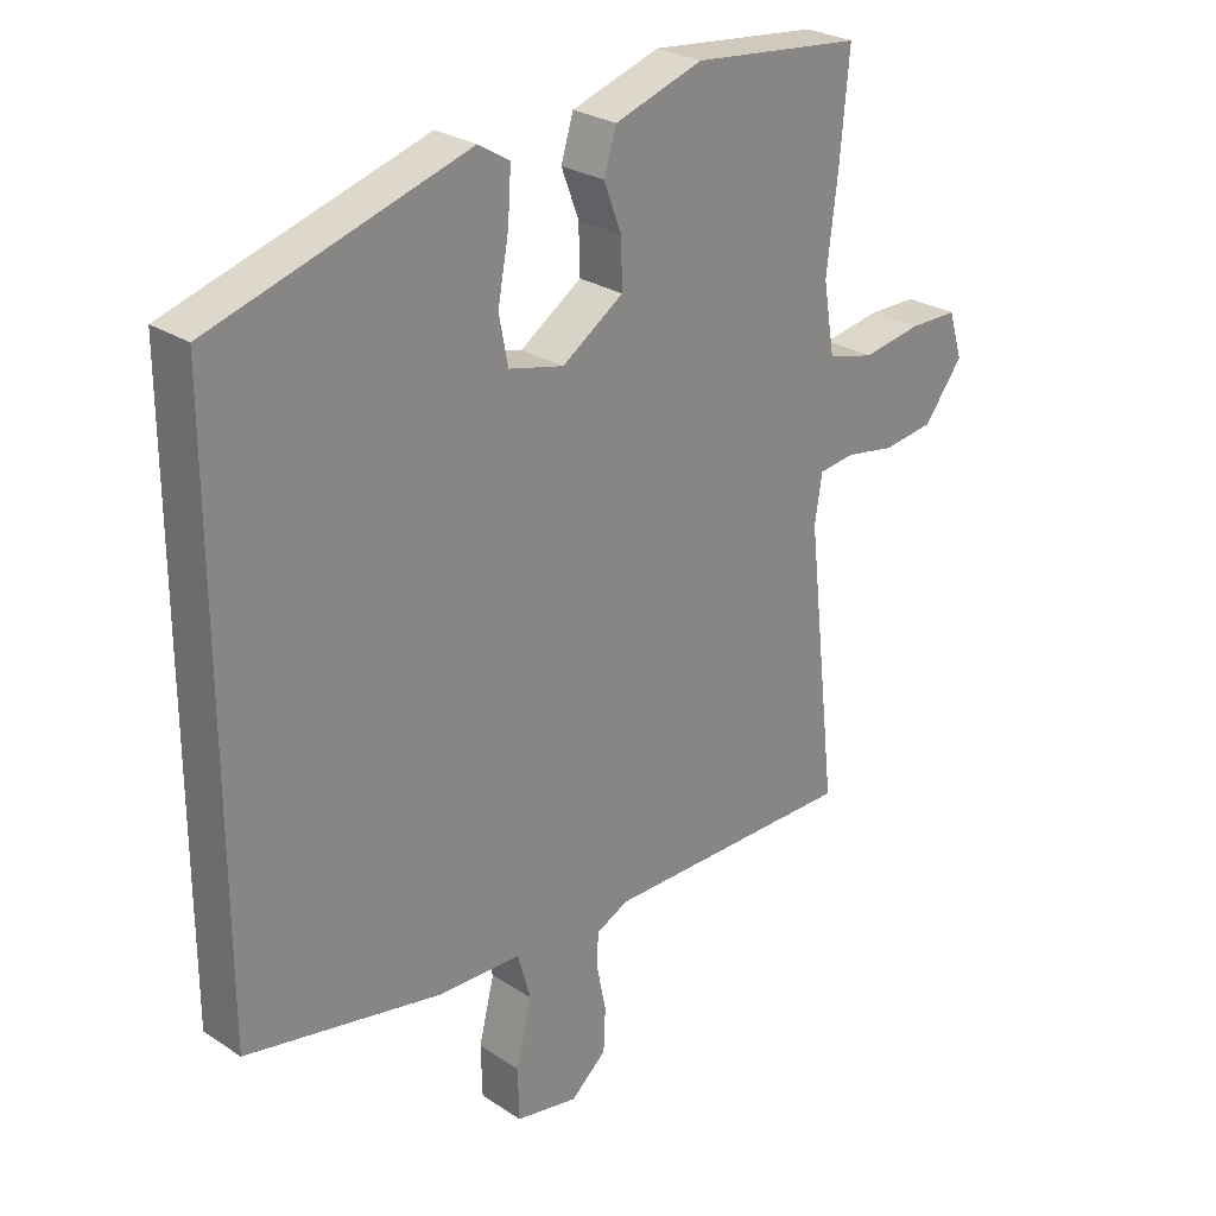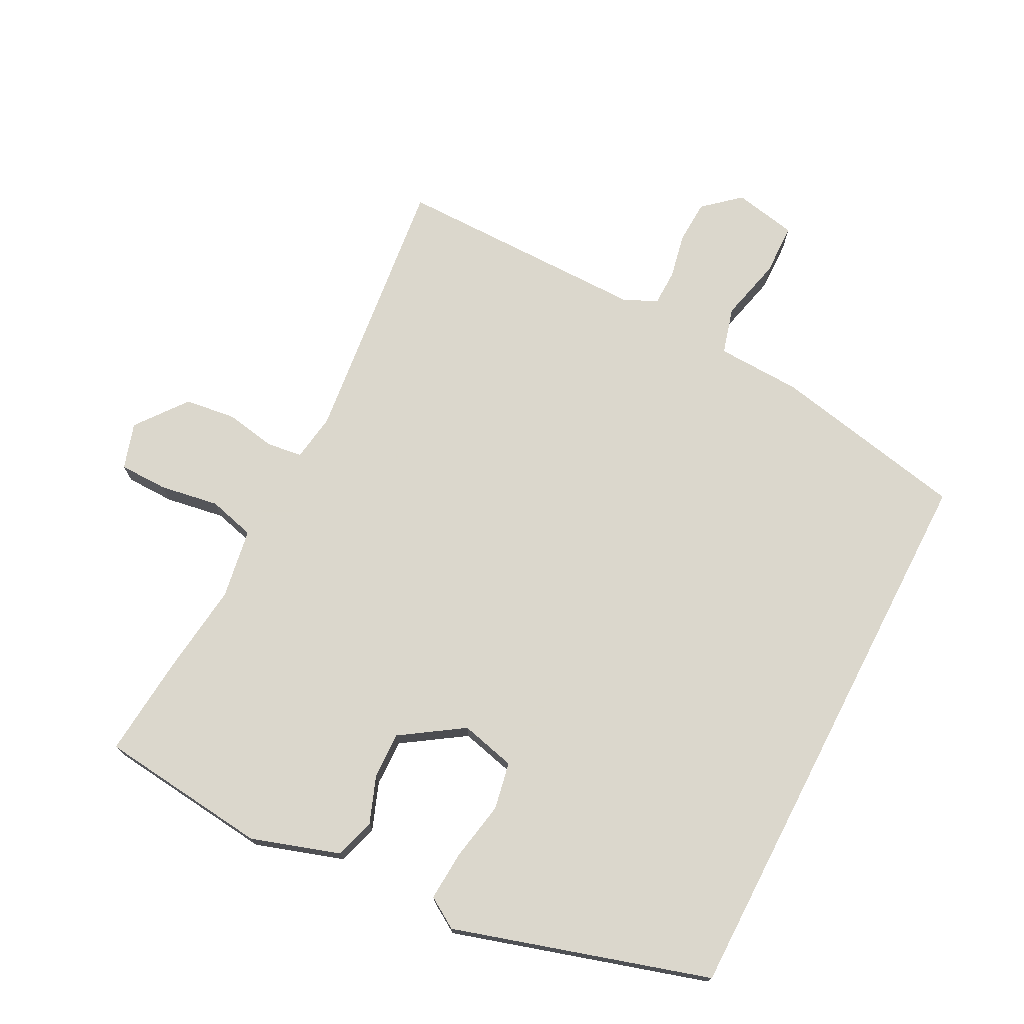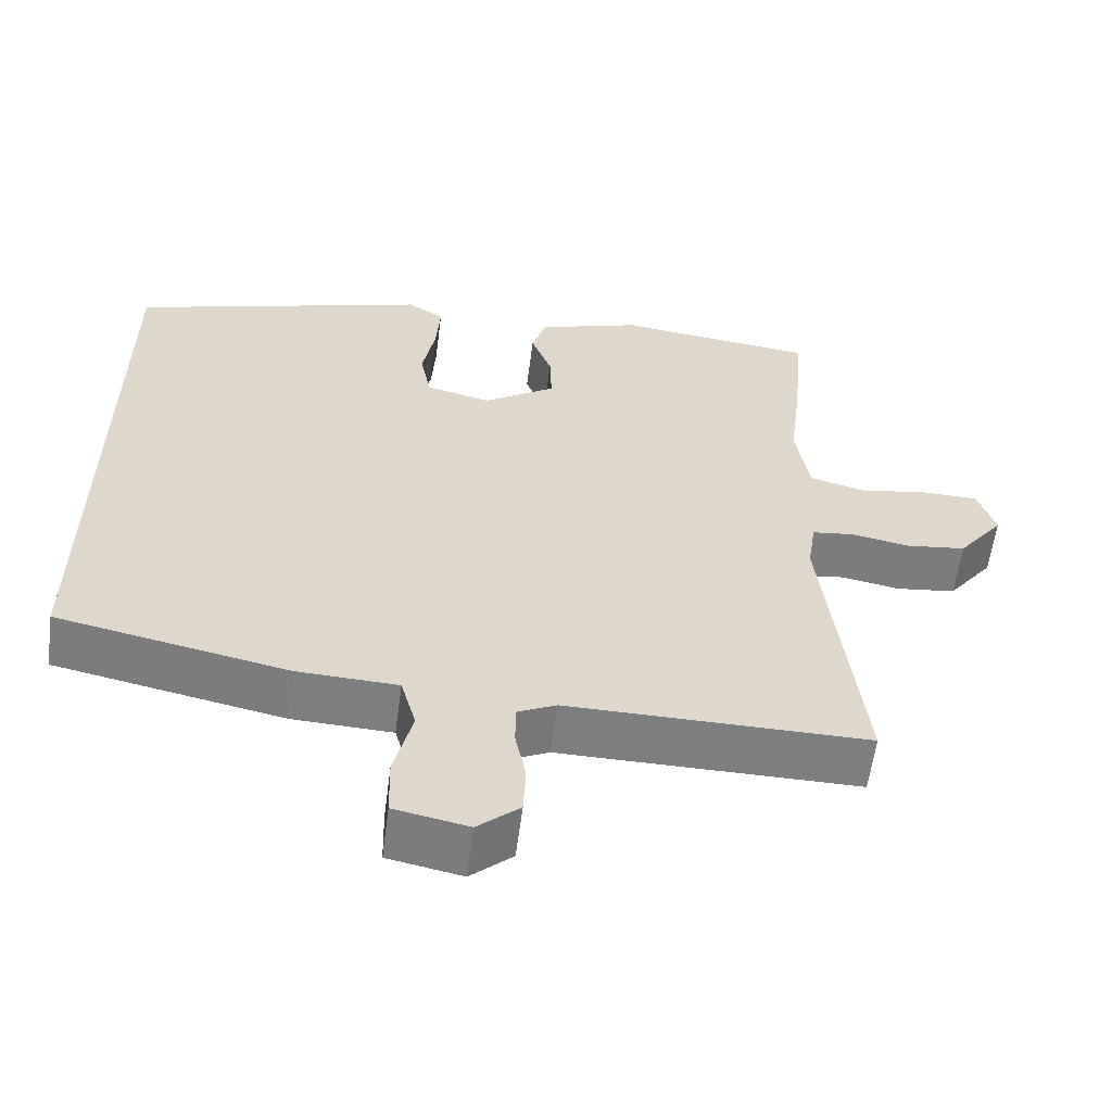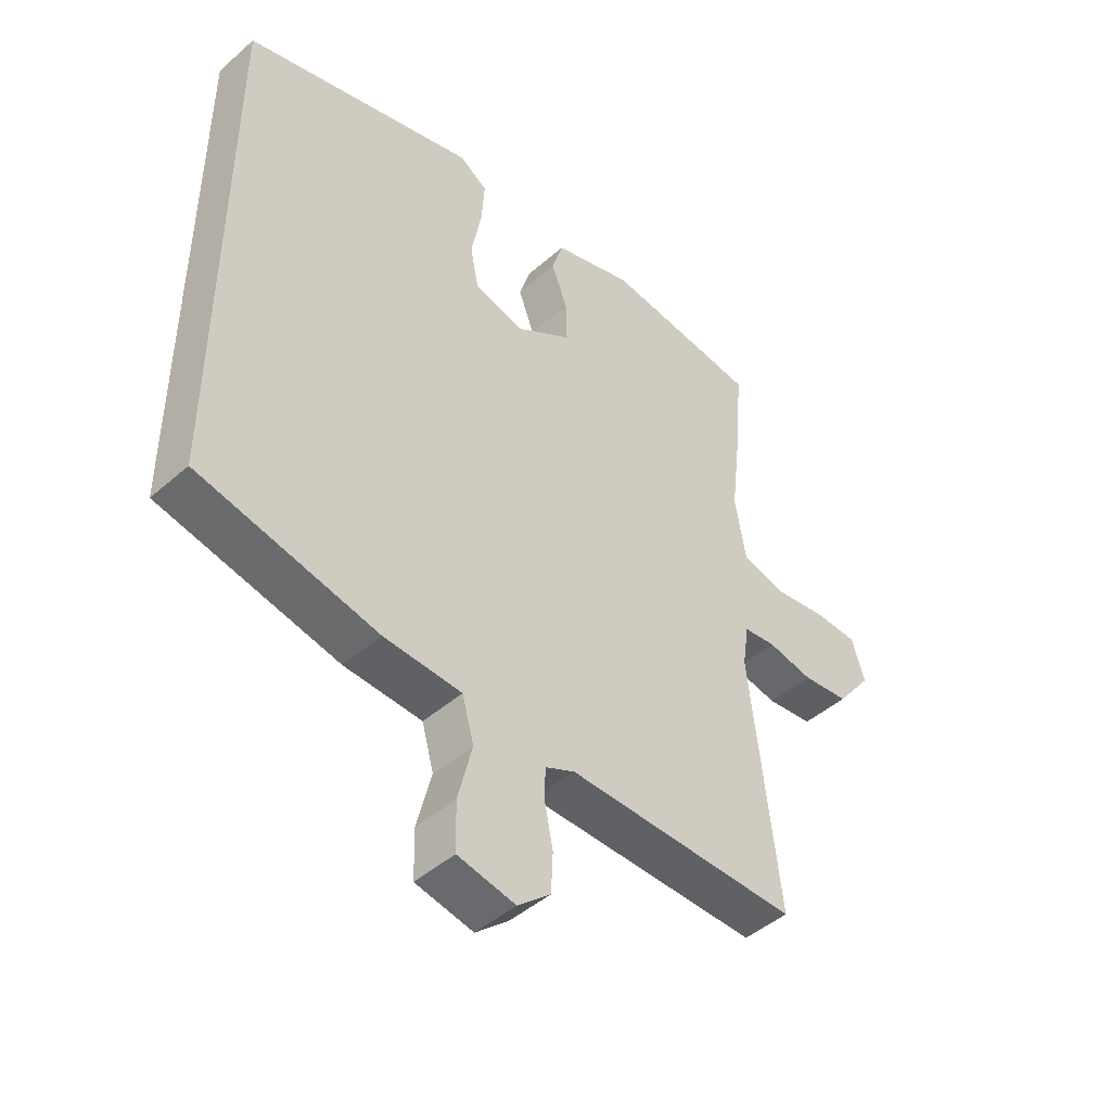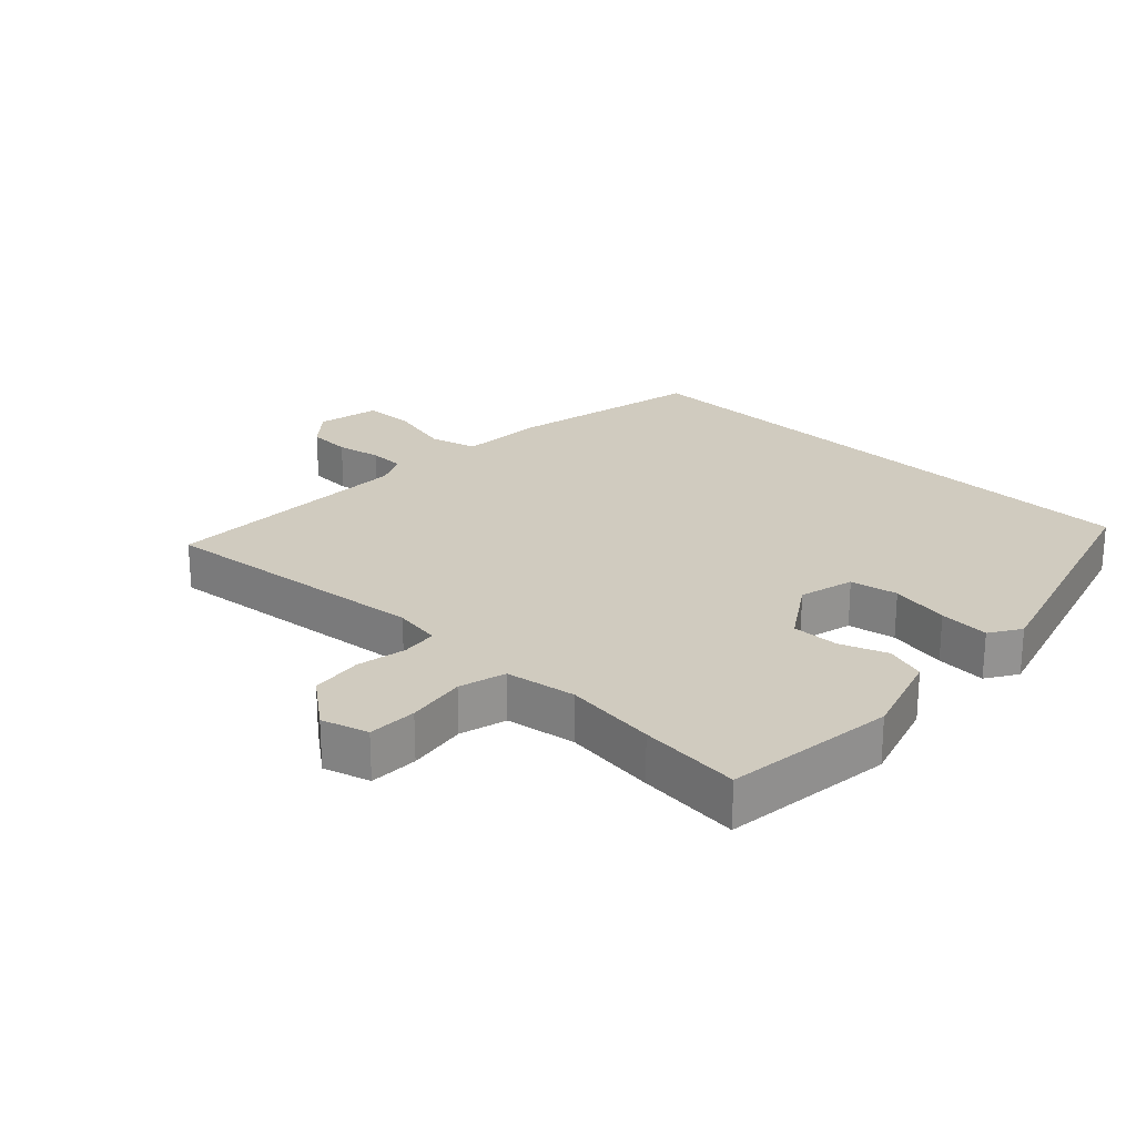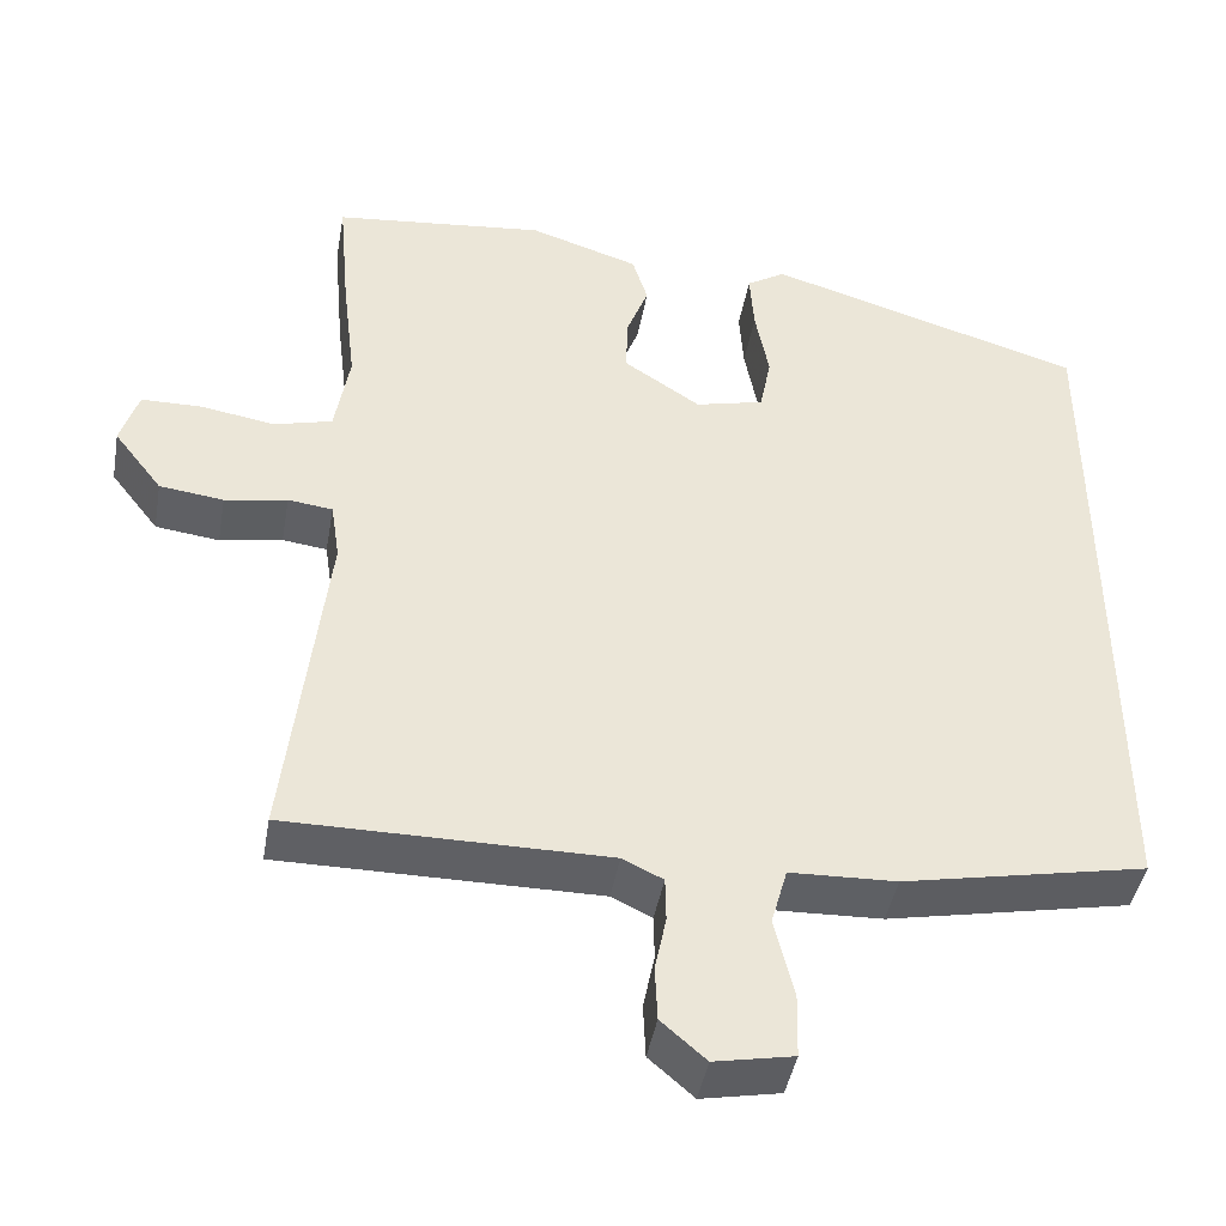
<metadata>
{"format":"obj","ext":"obj","renderer":"f3d","projection":"perspective","resolution":1024,"background":"white","views":[{"elev":27.0,"azim":135.4,"up":"+Z"},{"elev":73.4,"azim":27.3,"up":"+Y"},{"elev":-59.3,"azim":172.5,"up":"+Z"},{"elev":-46.2,"azim":134.9,"up":"+Z"},{"elev":23.7,"azim":-45.9,"up":"+Y"},{"elev":-43.8,"azim":-10.0,"up":"+Z"}]}
</metadata>
<code>
v 0.5 0.07 -0.467
v 0.199 0.07 -0.528
v 0.068 0.07 -0.533
v 0.048 0.07 -0.605
v 0.072 0.07 -0.703
v 0.07 0.07 -0.783
v -0.027 0.07 -0.802
v -0.082 0.07 -0.754
v -0.085 0.07 -0.687
v -0.071 0.07 -0.618
v -0.072 0.07 -0.563
v -0.122 0.07 -0.539
v -0.515 0.07 -0.54
v -0.467 0.07 -0.117
v -0.478 0.07 -0.044
v -0.533 0.07 -0.037
v -0.61 0.07 -0.051
v -0.689 0.07 -0.041
v -0.749 0.07 0.037
v -0.727 0.07 0.108
v -0.652 0.07 0.109
v -0.561 0.07 0.094
v -0.489 0.07 0.113
v -0.471 0.07 0.221
v -0.488 0.07 0.363
v -0.502 0.07 0.519
v -0.239 0.07 0.548
v -0.103 0.07 0.504
v -0.084 0.07 0.442
v -0.111 0.07 0.37
v -0.113 0.07 0.298
v -0.018 0.07 0.235
v 0.067 0.07 0.256
v 0.081 0.07 0.329
v 0.064 0.07 0.42
v 0.059 0.07 0.497
v 0.107 0.07 0.527
v 0.5 0.07 0.409
v 0.5 0 -0.467
v 0.199 0 -0.528
v 0.068 0 -0.533
v 0.048 0 -0.605
v 0.072 0 -0.703
v 0.07 0 -0.783
v -0.027 0 -0.802
v -0.082 0 -0.754
v -0.085 0 -0.687
v -0.071 0 -0.618
v -0.072 0 -0.563
v -0.122 0 -0.539
v -0.515 0 -0.54
v -0.467 0 -0.117
v -0.478 0 -0.044
v -0.533 0 -0.037
v -0.61 0 -0.051
v -0.689 0 -0.041
v -0.749 0 0.037
v -0.727 0 0.108
v -0.652 0 0.109
v -0.561 0 0.094
v -0.489 0 0.113
v -0.471 0 0.221
v -0.488 0 0.363
v -0.502 0 0.519
v -0.239 0 0.548
v -0.103 0 0.504
v -0.084 0 0.442
v -0.111 0 0.37
v -0.113 0 0.298
v -0.018 0 0.235
v 0.067 0 0.256
v 0.081 0 0.329
v 0.064 0 0.42
v 0.059 0 0.497
v 0.107 0 0.527
v 0.5 0 0.409
f 37 38 1
f 36 37 1
f 35 36 1
f 34 35 1
f 1 2 3
f 34 1 3
f 33 34 3
f 32 33 3 4
f 31 32 4
f 28 29 30
f 27 28 30
f 26 27 30
f 25 26 30
f 24 25 30
f 23 24 30 31
f 20 21 22
f 19 20 22
f 18 19 22
f 17 18 22
f 16 17 22
f 15 16 22 23
f 23 31 4
f 15 23 4
f 14 15 4
f 8 9 10
f 7 8 10
f 6 7 10
f 5 6 10
f 4 5 10
f 4 10 11
f 14 4 11 12
f 12 13 14
f 39 76 75
f 39 75 74
f 39 74 73
f 39 73 72
f 41 40 39
f 41 39 72
f 41 72 71
f 42 41 71 70
f 42 70 69
f 68 67 66
f 68 66 65
f 68 65 64
f 68 64 63
f 68 63 62
f 69 68 62 61
f 60 59 58
f 60 58 57
f 60 57 56
f 60 56 55
f 60 55 54
f 61 60 54 53
f 42 69 61
f 42 61 53
f 42 53 52
f 48 47 46
f 48 46 45
f 48 45 44
f 48 44 43
f 48 43 42
f 49 48 42
f 50 49 42 52
f 52 51 50
f 1 39 40 2
f 2 40 41 3
f 3 41 42 4
f 4 42 43 5
f 5 43 44 6
f 6 44 45 7
f 7 45 46 8
f 8 46 47 9
f 9 47 48 10
f 10 48 49 11
f 11 49 50 12
f 12 50 51 13
f 13 51 52 14
f 14 52 53 15
f 15 53 54 16
f 16 54 55 17
f 17 55 56 18
f 18 56 57 19
f 19 57 58 20
f 20 58 59 21
f 21 59 60 22
f 22 60 61 23
f 23 61 62 24
f 24 62 63 25
f 25 63 64 26
f 26 64 65 27
f 27 65 66 28
f 28 66 67 29
f 29 67 68 30
f 30 68 69 31
f 31 69 70 32
f 32 70 71 33
f 33 71 72 34
f 34 72 73 35
f 35 73 74 36
f 36 74 75 37
f 37 75 76 38
f 38 76 39 1

</code>
